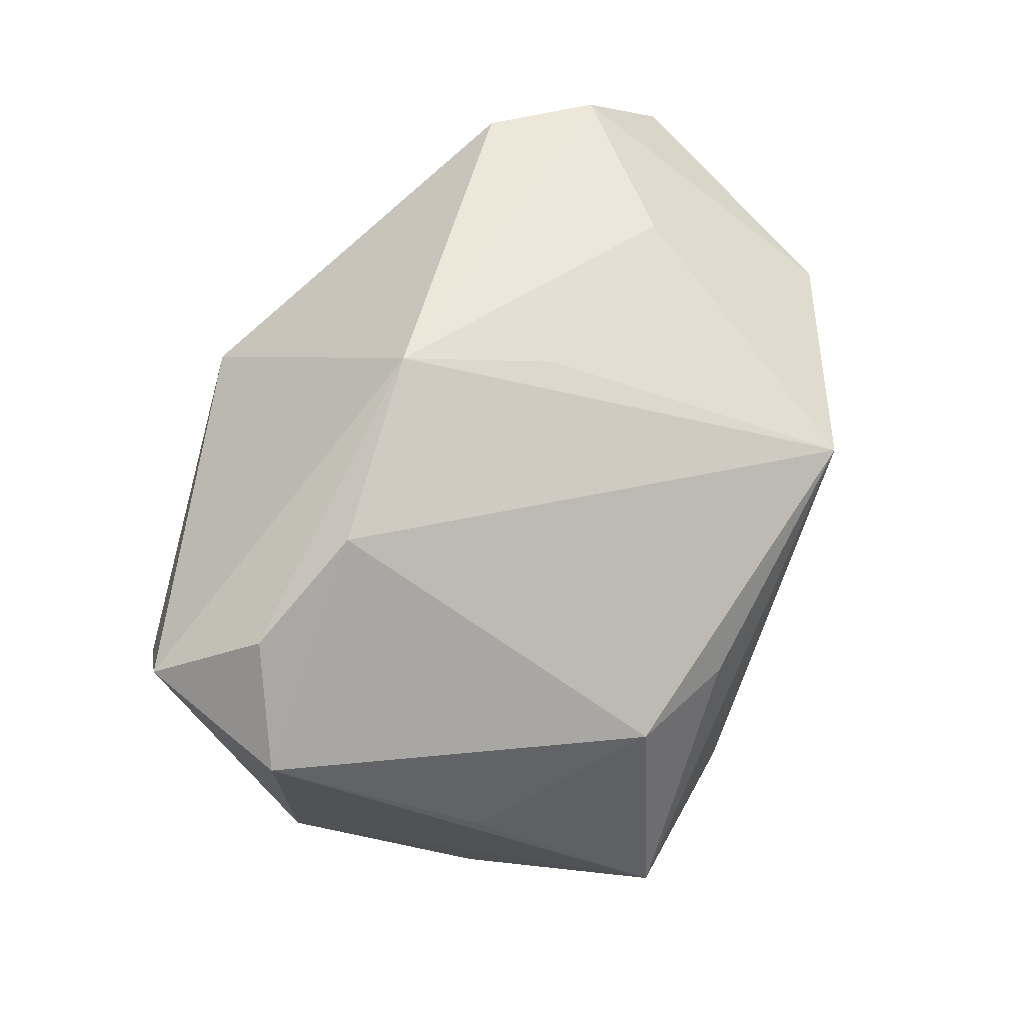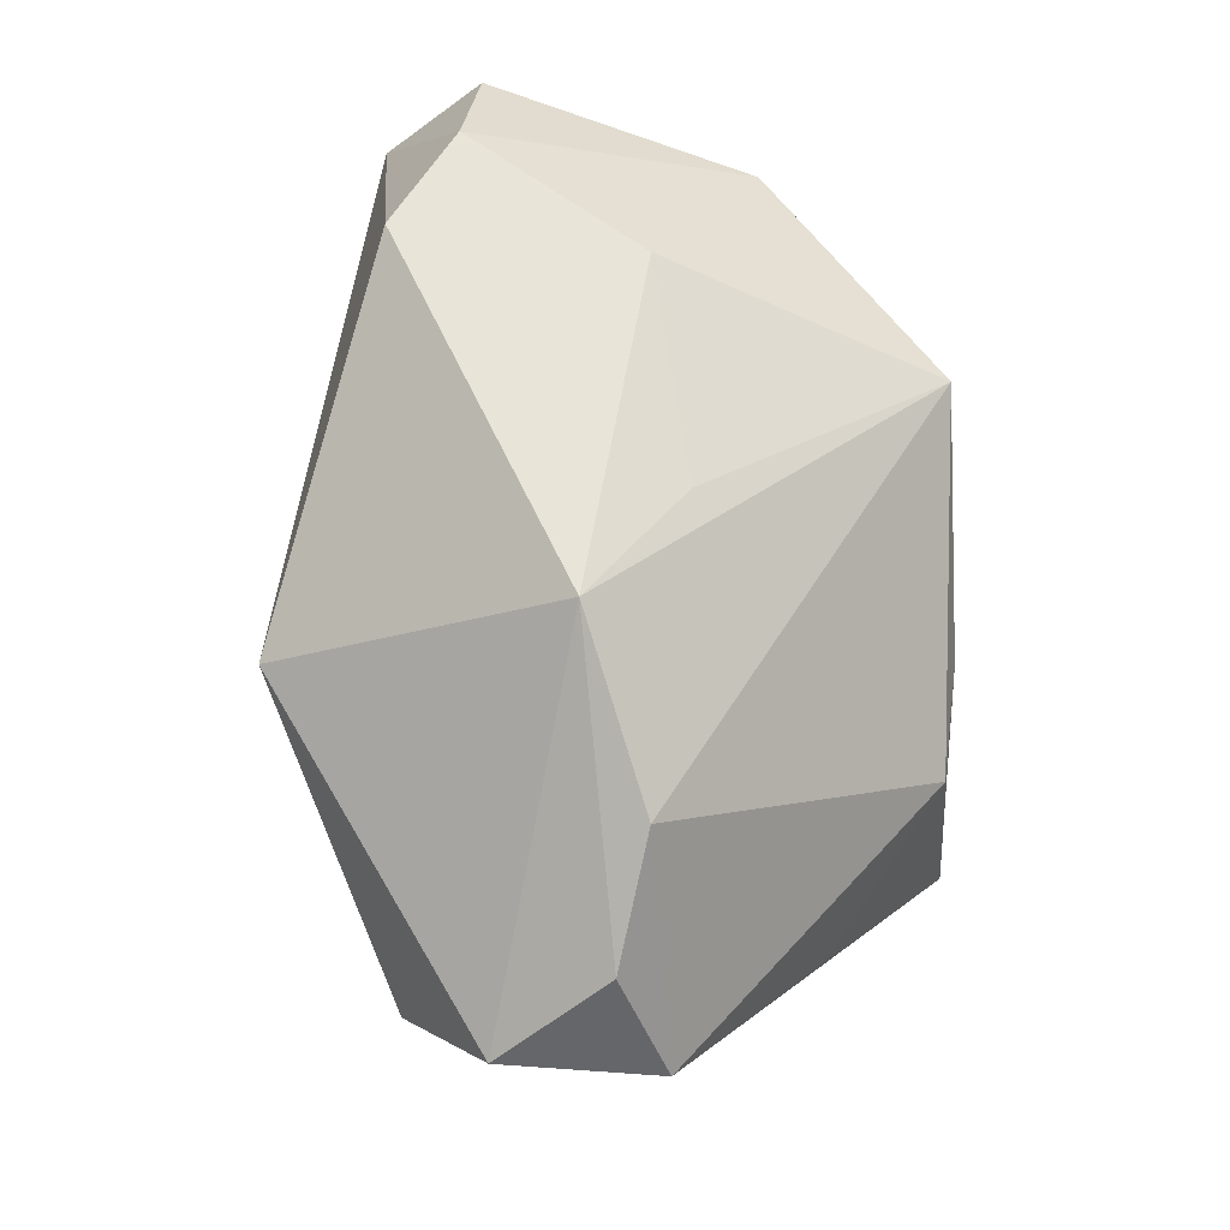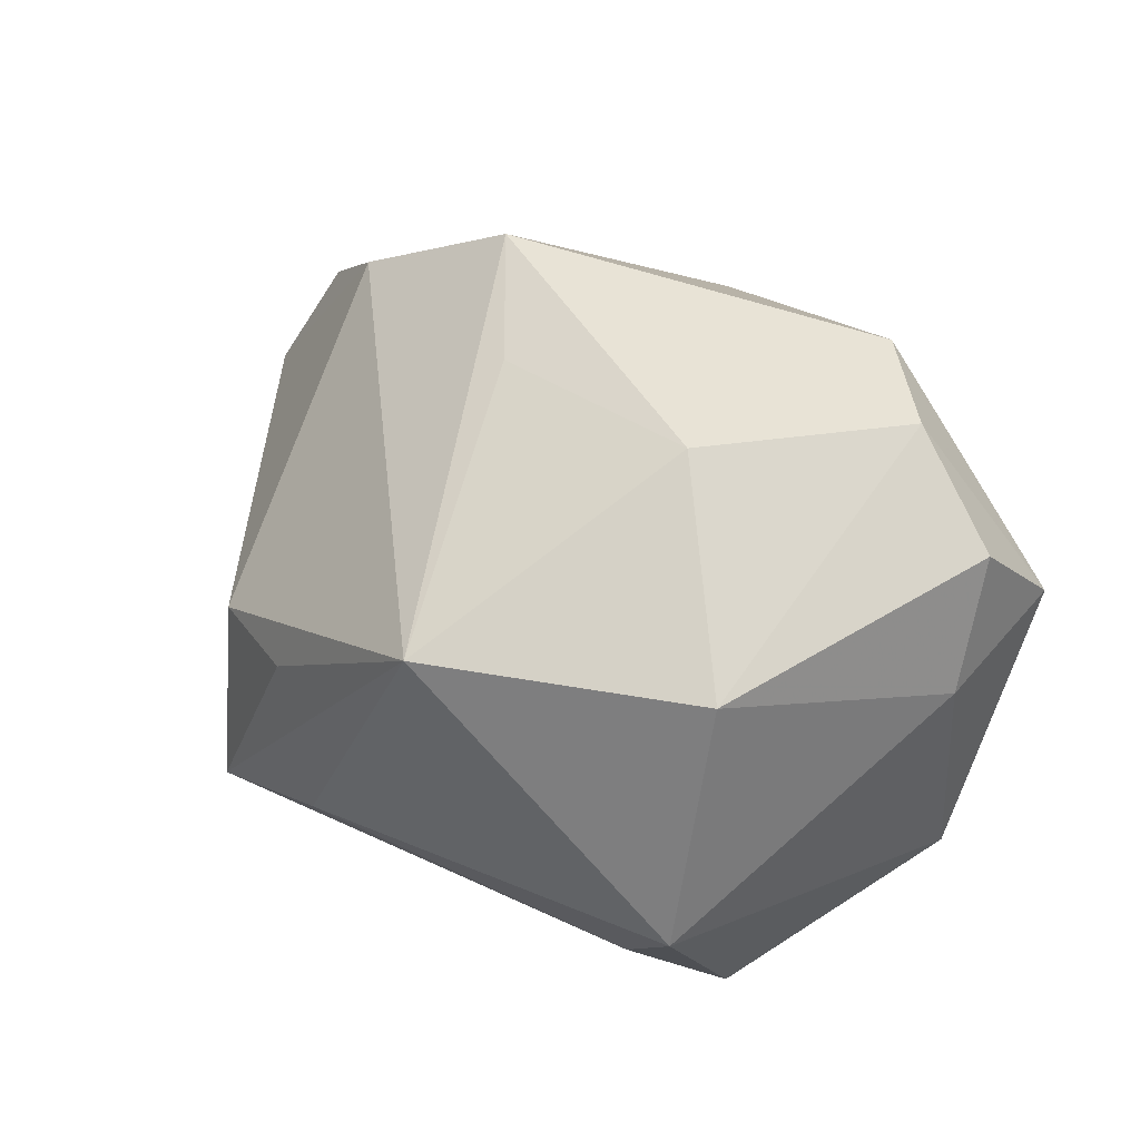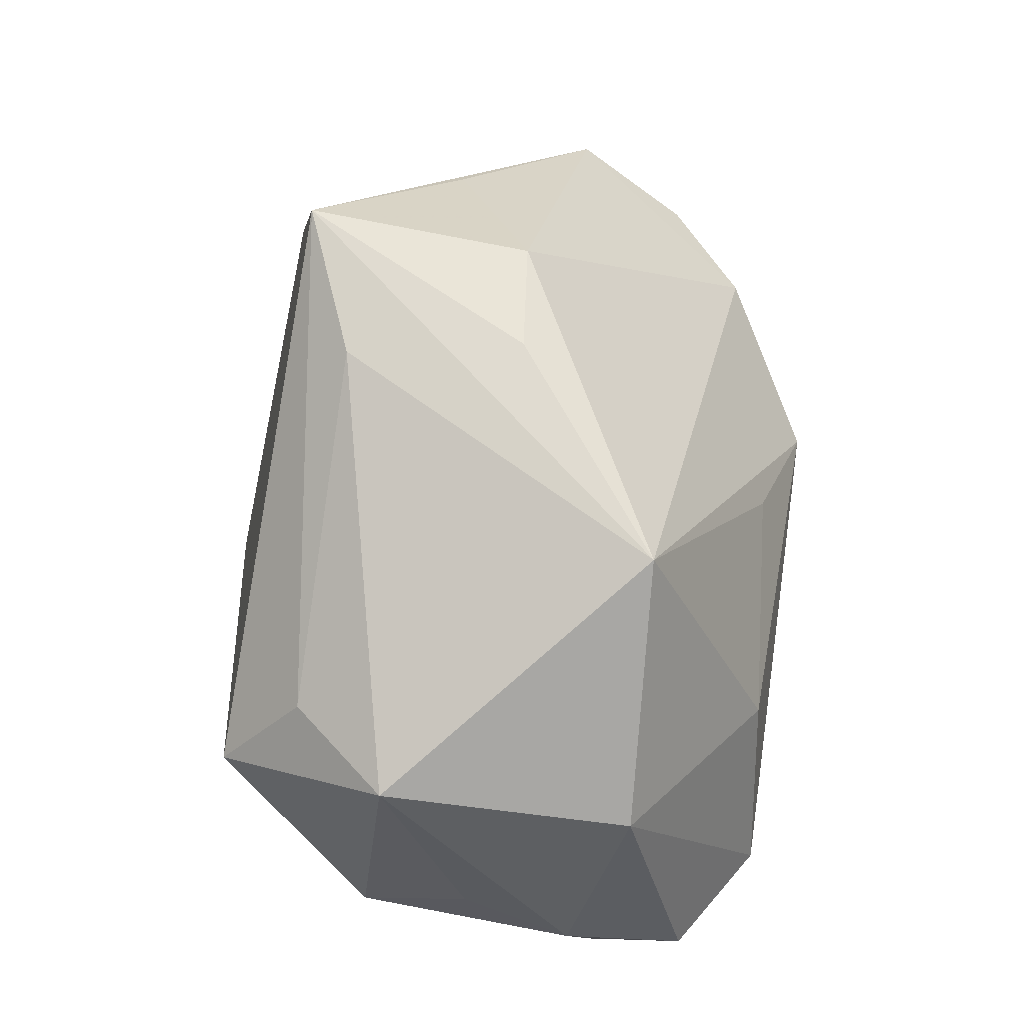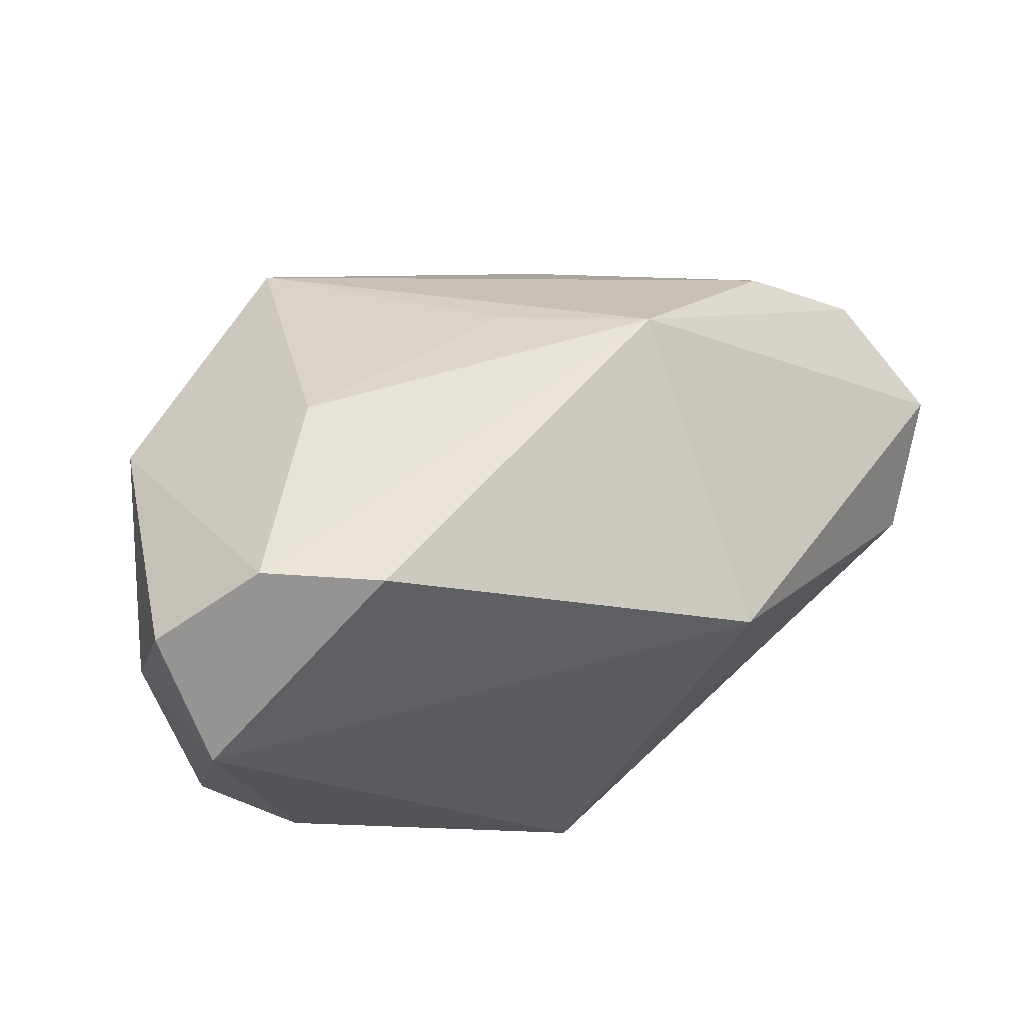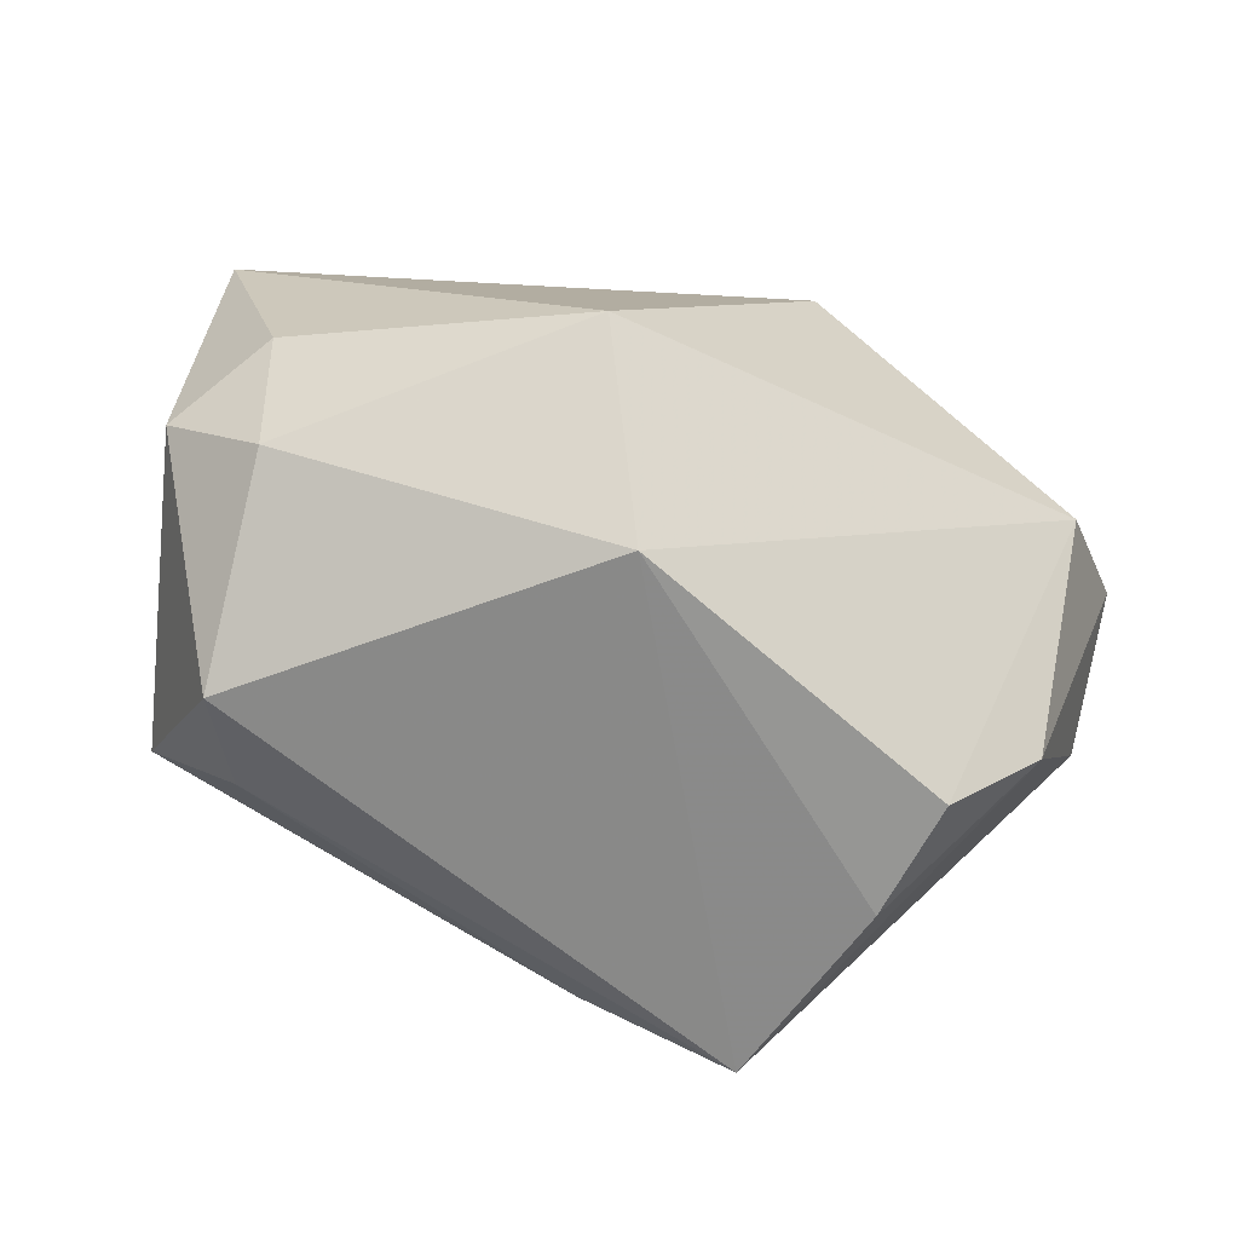
<metadata>
{"format":"obj","ext":"obj","renderer":"f3d","projection":"perspective","resolution":1024,"background":"white","views":[{"elev":46.1,"azim":-54.9,"up":"+Y"},{"elev":63.8,"azim":-92.4,"up":"+Y"},{"elev":39.5,"azim":50.0,"up":"+Y"},{"elev":69.8,"azim":96.8,"up":"+Z"},{"elev":58.0,"azim":152.9,"up":"+Y"},{"elev":-74.2,"azim":165.1,"up":"+Y"}]}
</metadata>
<code>
v 0.02515 -0.01709 0.01747
v 0.03106 -0.008811 -0.01757
v -0.02054 -0.02157 0.02975
v -0.01314 0.01435 -0.02867
v -0.004615 0.02564 0.006507
v 0.02946 -0.01836 -0.01098
v -0.03819 -0.001337 -0.01843
v 0.03827 0.02205 -0.009275
v 0.03321 -0.008033 0.01985
v -0.04069 0.01399 -0.0009616
v 0.01871 0.0295 -0.01718
v -0.008967 0.0002694 0.02975
v -0.03238 -0.008658 0.01725
v 0.03773 -0.01053 -0.008697
v 0.03759 0.01322 -0.01828
v -0.01954 -0.0005673 0.028
v -0.04537 0.003209 0.003264
v -0.0006308 -0.02968 -0.0131
v 0.01666 0.02712 0.004309
v 0.005654 -0.01671 -0.02791
v -0.03777 -0.01747 -0.001628
v 0.03797 3.034e-05 -0.001273
v 0.02814 0.02884 -0.01104
v -0.02978 -0.02581 0.001519
v 0.03217 0.01525 0.01469
v 0.02869 -0.02469 0.008319
v 0.03977 0.01055 -0.005207
v 0.01095 0.01447 0.02975
v -0.04486 0.007014 -0.01111
v -0.02711 -0.02496 0.01223
v -0.006608 -0.01622 0.02886
v -0.0157 0.0295 -0.002694
v -0.03092 0.02107 0.002082
f 28 9 25
f 25 19 28
f 5 32 28
f 28 19 5
f 5 19 32
f 11 4 32
f 32 4 29
f 28 16 12
f 20 4 15
f 4 11 15
f 8 25 27
f 27 25 9
f 27 15 8
f 14 15 27
f 23 25 8
f 19 25 23
f 8 15 23
f 23 15 11
f 32 19 23
f 23 11 32
f 32 29 10
f 3 12 16
f 28 12 3
f 20 15 2
f 2 15 14
f 2 6 20
f 14 6 2
f 9 14 22
f 22 27 9
f 14 27 22
f 26 14 9
f 26 6 14
f 32 10 33
f 28 32 33
f 33 16 28
f 7 4 20
f 7 29 4
f 16 33 17
f 17 33 10
f 17 10 29
f 31 9 28
f 28 3 31
f 30 24 18
f 18 3 30
f 18 26 3
f 18 7 20
f 24 7 18
f 20 6 18
f 6 26 18
f 13 3 16
f 16 17 13
f 13 17 3
f 30 3 21
f 3 17 21
f 21 24 30
f 21 17 29
f 29 7 21
f 21 7 24
f 3 26 1
f 1 31 3
f 1 26 9
f 9 31 1

</code>
